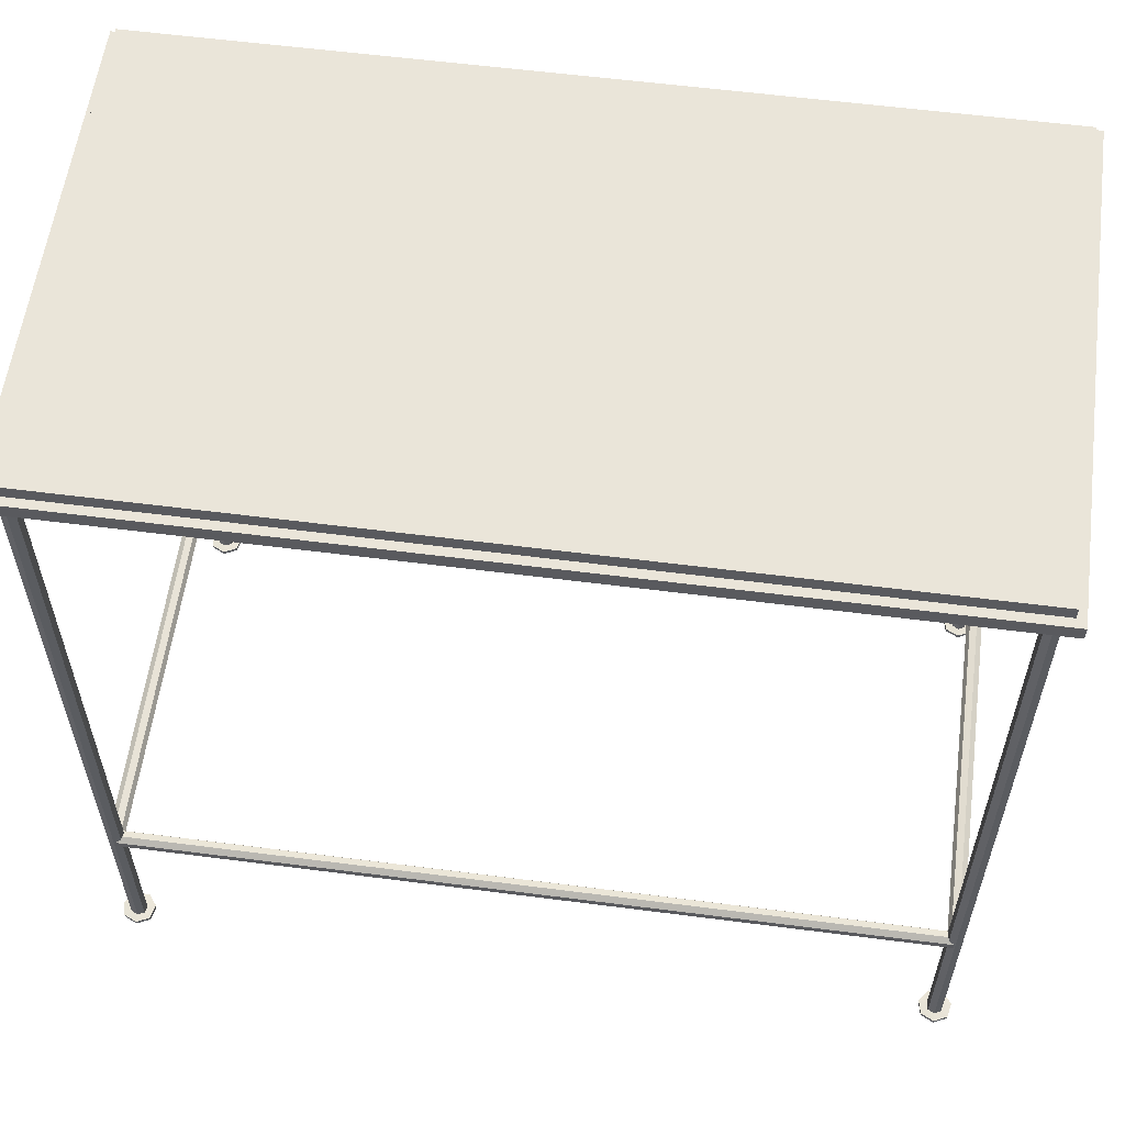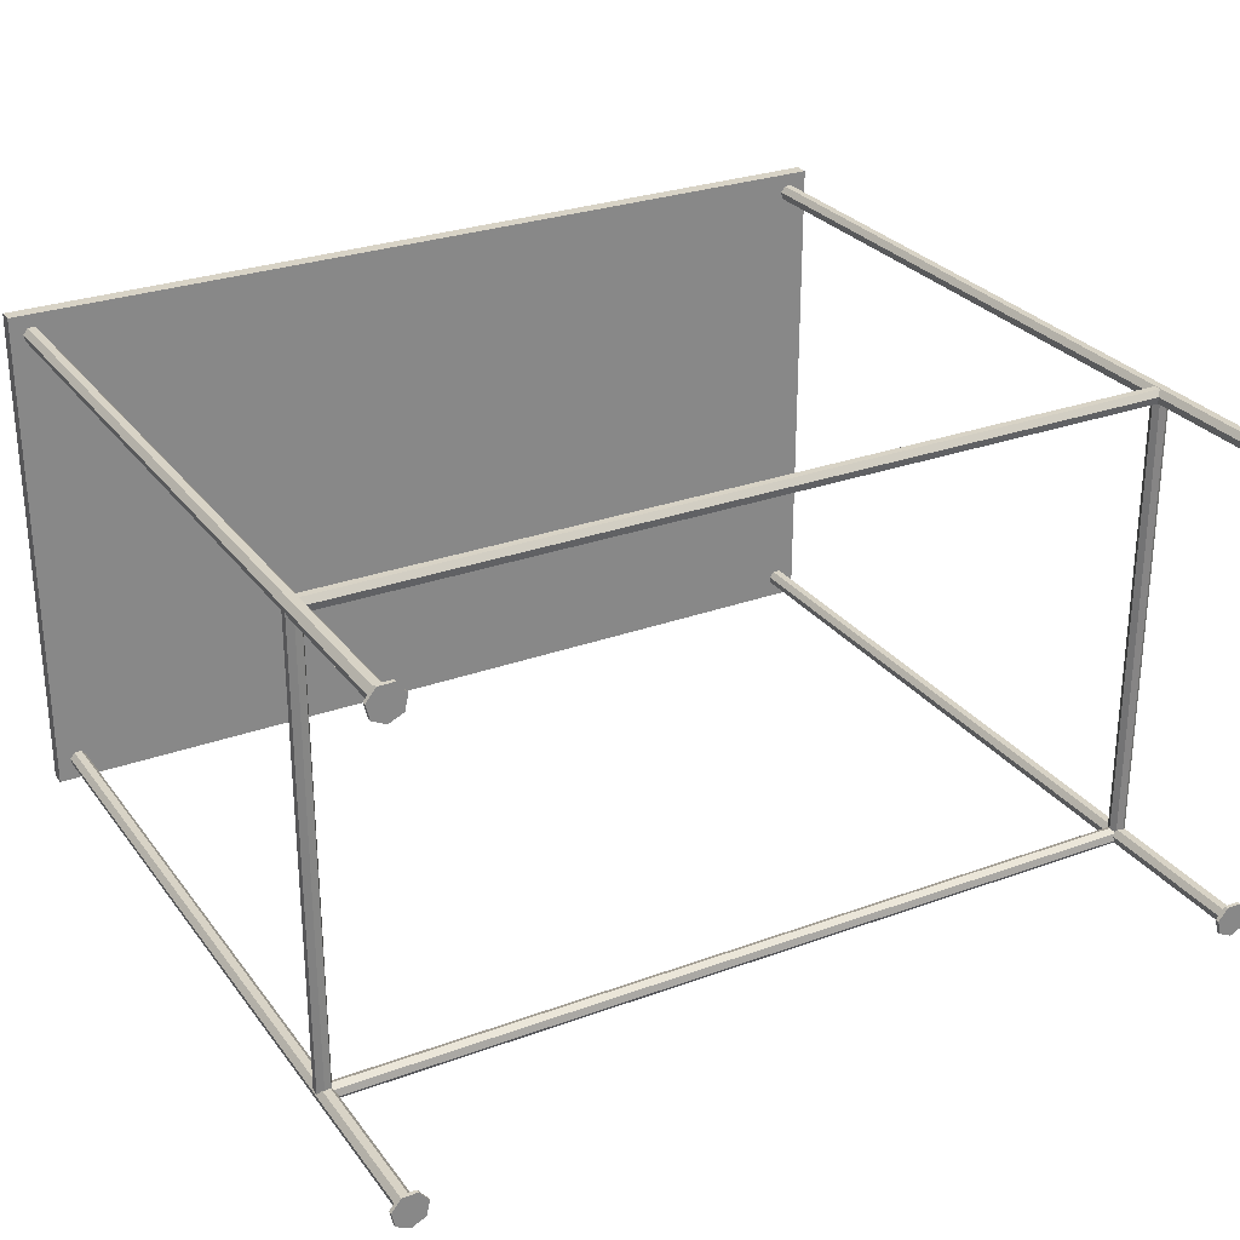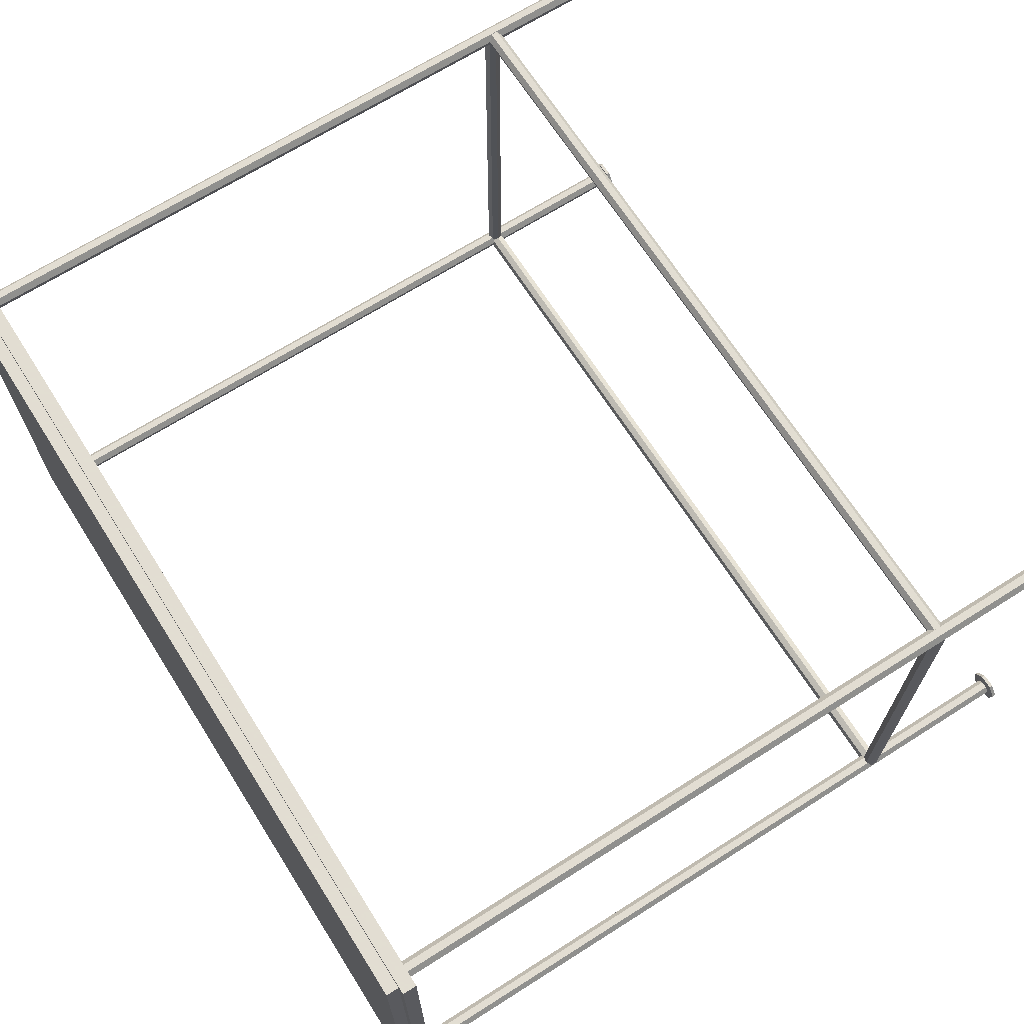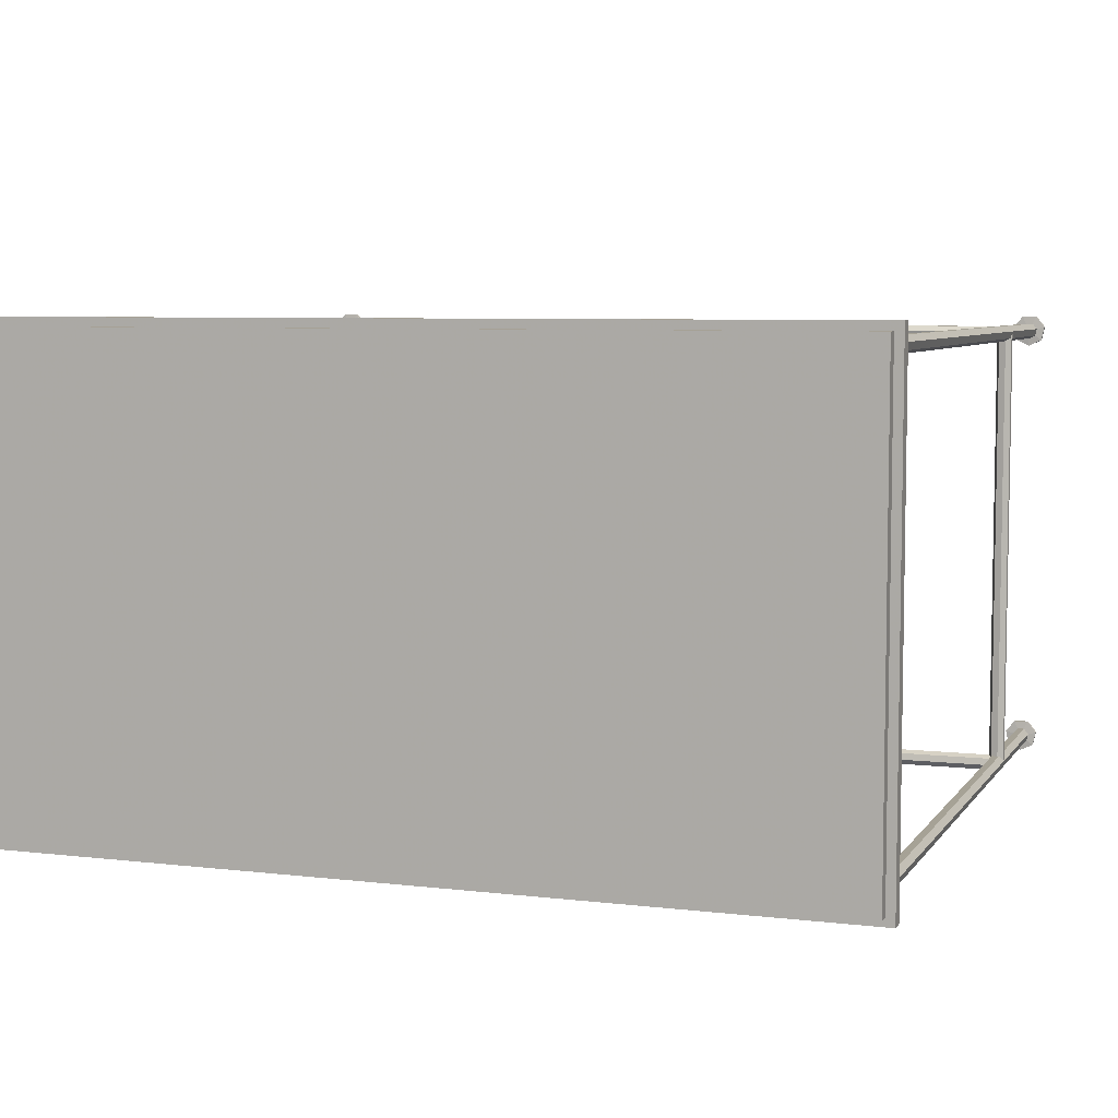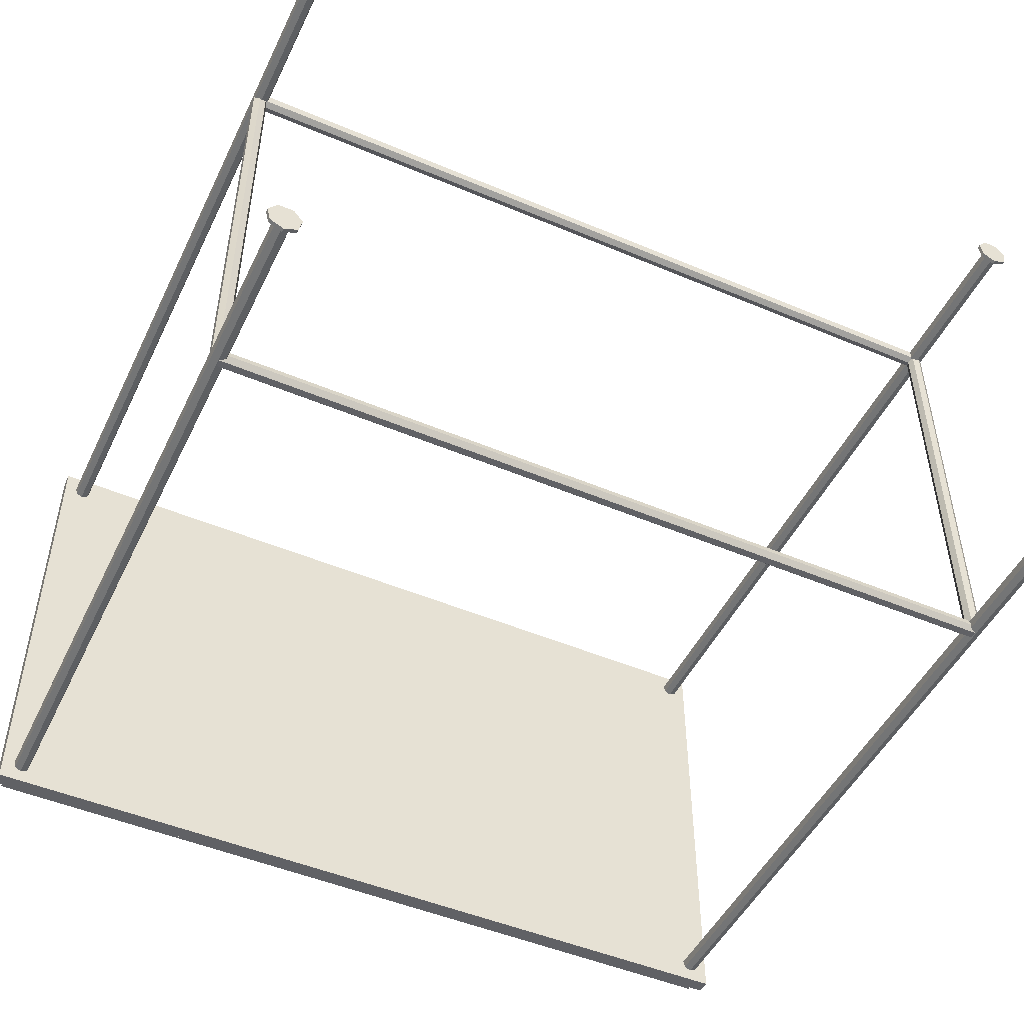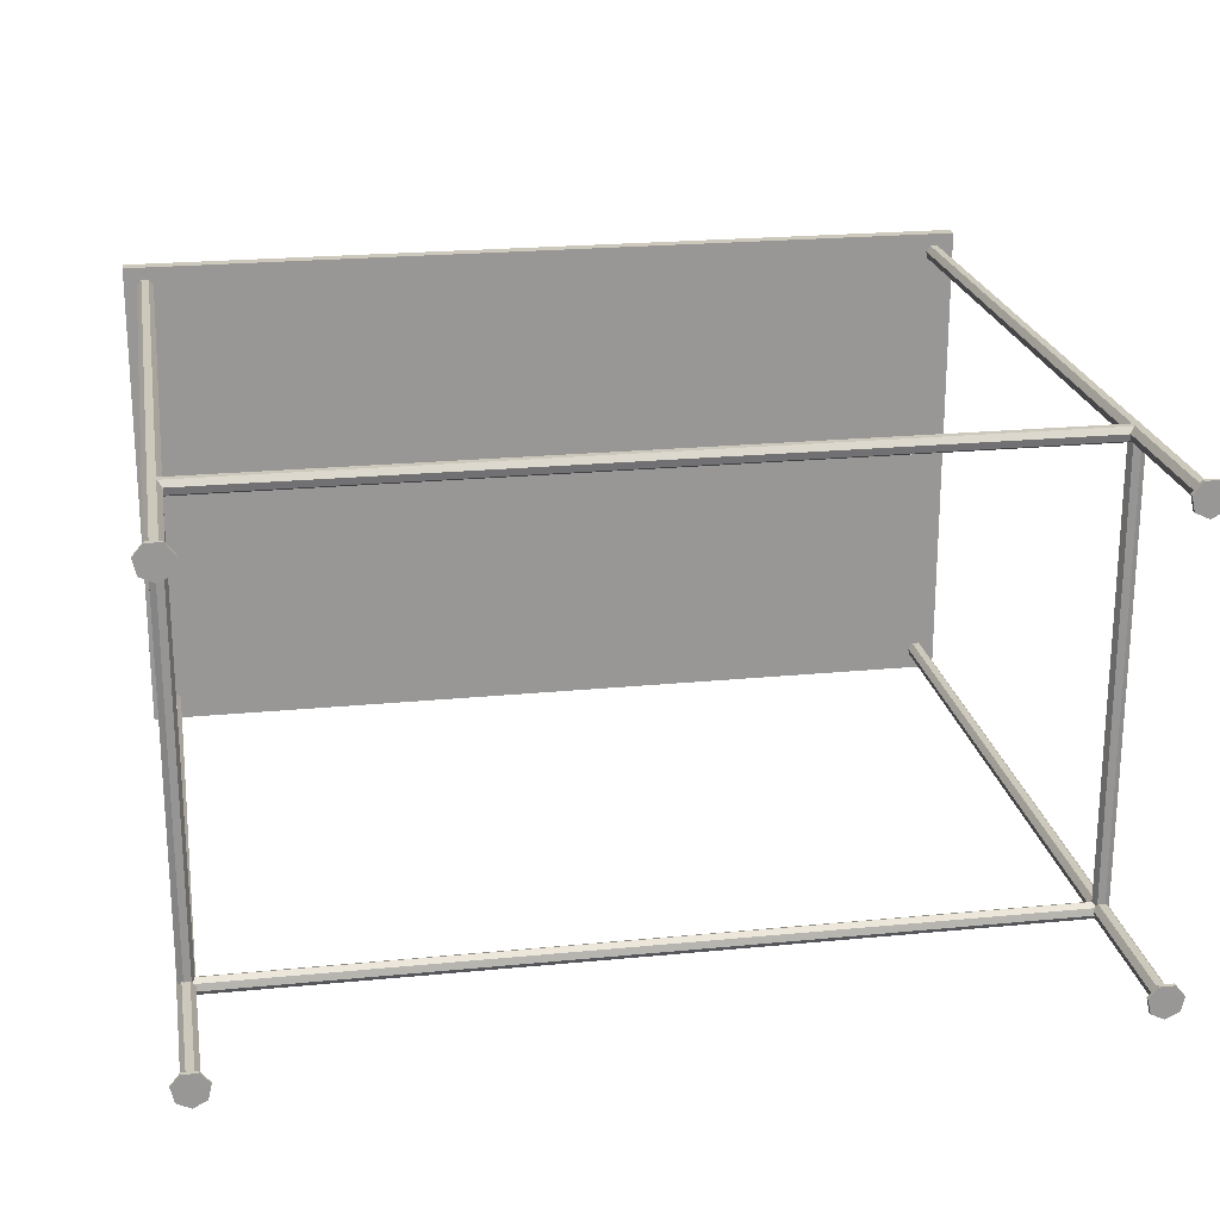
<metadata>
{"format":"obj","ext":"obj","renderer":"f3d","projection":"perspective","resolution":1024,"background":"white","views":[{"elev":58.1,"azim":-172.4,"up":"+Y"},{"elev":28.0,"azim":-29.0,"up":"+Z"},{"elev":68.1,"azim":-122.4,"up":"+Z"},{"elev":6.3,"azim":-160.5,"up":"+Z"},{"elev":-48.8,"azim":-25.2,"up":"+Z"},{"elev":22.1,"azim":-9.7,"up":"+Z"}]}
</metadata>
<code>
v 0.9524 0.2114 0.5397
v 0.04856 0.2114 0.5397
v 0.04856 0.2045 0.5431
v 0.9524 0.2044 0.543
v 0.04857 0.2027 0.5506
v 0.9524 0.2027 0.5506
v 0.04857 0.2076 0.5567
v 0.9524 0.2076 0.5566
v 0.04857 0.2153 0.5567
v 0.9524 0.2153 0.5566
v 0.04857 0.2201 0.5506
v 0.9524 0.2201 0.5506
v 0.04857 0.2184 0.5431
v 0.9524 0.2184 0.543
v 0.9439 0.2114 0.04921
v 0.944 0.2114 0.5489
v 0.9474 0.2045 0.5489
v 0.9473 0.2044 0.04921
v 0.9549 0.2027 0.5489
v 0.9548 0.2027 0.04921
v 0.961 0.2076 0.5489
v 0.9609 0.2076 0.04921
v 0.961 0.2153 0.5489
v 0.9609 0.2153 0.04921
v 0.9549 0.2201 0.5489
v 0.9548 0.2201 0.04921
v 0.9474 0.2184 0.5489
v 0.9473 0.2184 0.04921
v 0.05719 0.2114 0.5489
v 0.05711 0.2114 0.0492
v 0.05375 0.2045 0.0492
v 0.05384 0.2044 0.5489
v 0.04621 0.2027 0.0492
v 0.04629 0.2027 0.5489
v 0.04016 0.2076 0.0492
v 0.04024 0.2076 0.5489
v 0.04016 0.2153 0.0492
v 0.04024 0.2153 0.5489
v 0.04621 0.2201 0.0492
v 0.04629 0.2201 0.5489
v 0.05375 0.2184 0.0492
v 0.05384 0.2184 0.5489
v 0.04854 0.2114 0.05685
v 0.9524 0.2114 0.05669
v 0.9524 0.2045 0.05333
v 0.04854 0.2044 0.0535
v 0.9524 0.2027 0.04578
v 0.04854 0.2027 0.04595
v 0.9524 0.2076 0.03973
v 0.04854 0.2076 0.0399
v 0.9524 0.2153 0.03973
v 0.04854 0.2153 0.0399
v 0.9524 0.2201 0.04578
v 0.04854 0.2201 0.04595
v 0.9524 0.2184 0.05333
v 0.04854 0.2184 0.05349
v 0.025 0.9014 0.02506
v 0.02504 0.9013 0.5713
v 0.975 0.9013 0.5712
v 0.975 0.9014 0.025
v 0.0345 0.9014 0.03456
v 0.03453 0.9013 0.5618
v 0.9655 0.9013 0.5617
v 0.9655 0.9014 0.0345
v 0.025 0.8857 0.02506
v 0.02504 0.8857 0.5713
v 0.975 0.8857 0.5712
v 0.975 0.8857 0.025
v 0.04853 0.025 0.03047
v 0.03385 0.025 0.03754
v 0.03022 0.025 0.05343
v 0.04038 0.025 0.06617
v 0.05668 0.025 0.06617
v 0.06684 0.025 0.05343
v 0.06321 0.025 0.03754
v 0.04853 0.02909 0.03047
v 0.03385 0.02909 0.03754
v 0.03022 0.02909 0.05343
v 0.04038 0.02909 0.06617
v 0.05668 0.02909 0.06617
v 0.06684 0.02909 0.05343
v 0.06321 0.02909 0.03754
v 0.04853 0.02981 0.0394
v 0.04119 0.02981 0.04293
v 0.03938 0.02981 0.05087
v 0.04446 0.02981 0.05724
v 0.0526 0.02981 0.05724
v 0.05768 0.02981 0.05087
v 0.05587 0.02981 0.04293
v 0.04853 0.8863 0.0394
v 0.04119 0.8863 0.04293
v 0.03938 0.8863 0.05087
v 0.04446 0.8863 0.05724
v 0.0526 0.8863 0.05724
v 0.05768 0.8863 0.05087
v 0.05587 0.8863 0.04293
v 0.9524 0.025 0.03042
v 0.9524 0.02909 0.03042
v 0.9377 0.02909 0.03749
v 0.9377 0.025 0.03749
v 0.9341 0.02909 0.05337
v 0.9341 0.025 0.05337
v 0.9442 0.02909 0.06611
v 0.9442 0.025 0.06611
v 0.9605 0.02909 0.06611
v 0.9605 0.025 0.06611
v 0.9707 0.02909 0.05337
v 0.9707 0.025 0.05337
v 0.967 0.02909 0.03749
v 0.967 0.025 0.03749
v 0.9524 0.02981 0.03934
v 0.945 0.02981 0.04288
v 0.9432 0.02981 0.05082
v 0.9483 0.02981 0.05719
v 0.9564 0.02981 0.05719
v 0.9615 0.02981 0.05082
v 0.9597 0.02981 0.04288
v 0.9524 0.8863 0.03934
v 0.945 0.8863 0.04288
v 0.9432 0.8863 0.05082
v 0.9483 0.8863 0.05719
v 0.9564 0.8863 0.05719
v 0.9615 0.8863 0.05082
v 0.9597 0.8863 0.04288
v 0.04856 0.025 0.5304
v 0.04856 0.02909 0.5304
v 0.03388 0.02909 0.5374
v 0.03388 0.025 0.5374
v 0.03026 0.02909 0.5533
v 0.03026 0.025 0.5533
v 0.04041 0.02909 0.566
v 0.04041 0.025 0.566
v 0.05671 0.02909 0.566
v 0.05671 0.025 0.566
v 0.06687 0.02909 0.5533
v 0.06687 0.025 0.5533
v 0.06324 0.02909 0.5374
v 0.06324 0.025 0.5374
v 0.04856 0.02981 0.5393
v 0.04122 0.02981 0.5428
v 0.03941 0.02981 0.5508
v 0.04449 0.02981 0.5571
v 0.05263 0.02981 0.5571
v 0.05771 0.02981 0.5508
v 0.0559 0.02981 0.5428
v 0.04856 0.8863 0.5393
v 0.04122 0.8863 0.5428
v 0.03941 0.8863 0.5508
v 0.04449 0.8863 0.5571
v 0.05263 0.8863 0.5571
v 0.05771 0.8863 0.5508
v 0.0559 0.8863 0.5428
v 0.9524 0.025 0.5303
v 0.9524 0.02909 0.5303
v 0.9377 0.02909 0.5374
v 0.9377 0.025 0.5374
v 0.9341 0.02909 0.5533
v 0.9341 0.025 0.5533
v 0.9442 0.02909 0.566
v 0.9442 0.025 0.566
v 0.9605 0.02909 0.566
v 0.9605 0.025 0.566
v 0.9707 0.02909 0.5533
v 0.9707 0.025 0.5533
v 0.9671 0.02909 0.5374
v 0.9671 0.025 0.5374
v 0.9524 0.02981 0.5392
v 0.9451 0.02981 0.5428
v 0.9432 0.02981 0.5507
v 0.9483 0.02981 0.5571
v 0.9565 0.02981 0.5571
v 0.9615 0.02981 0.5507
v 0.9597 0.02981 0.5428
v 0.9524 0.8863 0.5392
v 0.9451 0.8863 0.5428
v 0.9432 0.8863 0.5507
v 0.9483 0.8863 0.5571
v 0.9565 0.8863 0.5571
v 0.9615 0.8863 0.5507
v 0.9597 0.8863 0.5428
v 0.03453 0.9156 0.5618
v 0.9655 0.9156 0.5617
v 0.9655 0.9156 0.0345
v 0.0345 0.9156 0.03456
f 3 2 1
f 4 3 1
f 5 3 4
f 6 5 4
f 7 5 6
f 8 7 6
f 9 7 8
f 10 9 8
f 11 9 10
f 12 11 10
f 13 11 12
f 14 13 12
f 2 13 14
f 1 2 14
f 17 16 15
f 18 17 15
f 19 17 18
f 20 19 18
f 21 19 20
f 22 21 20
f 23 21 22
f 24 23 22
f 25 23 24
f 26 25 24
f 27 25 26
f 28 27 26
f 16 27 28
f 15 16 28
f 31 30 29
f 32 31 29
f 33 31 32
f 34 33 32
f 35 33 34
f 36 35 34
f 37 35 36
f 38 37 36
f 39 37 38
f 40 39 38
f 41 39 40
f 42 41 40
f 30 41 42
f 29 30 42
f 45 44 43
f 46 45 43
f 47 45 46
f 48 47 46
f 49 47 48
f 50 49 48
f 51 49 50
f 52 51 50
f 53 51 52
f 54 53 52
f 55 53 54
f 56 55 54
f 44 55 56
f 43 44 56
f 62 61 57
f 58 62 57
f 63 62 58
f 59 63 58
f 64 63 59
f 60 64 59
f 61 64 60
f 57 61 60
f 65 66 58
f 57 65 58
f 66 67 59
f 58 66 59
f 67 68 60
f 59 67 60
f 68 65 57
f 60 68 57
f 68 67 66
f 65 68 66
f 77 76 69
f 70 77 69
f 78 77 70
f 71 78 70
f 79 78 71
f 72 79 71
f 80 79 72
f 73 80 72
f 81 80 73
f 74 81 73
f 82 81 74
f 75 82 74
f 76 82 75
f 69 76 75
f 72 71 70
f 73 72 70
f 74 73 70
f 75 74 70
f 69 75 70
f 84 83 76
f 77 84 76
f 85 84 77
f 78 85 77
f 86 85 78
f 79 86 78
f 87 86 79
f 80 87 79
f 88 87 80
f 81 88 80
f 89 88 81
f 82 89 81
f 83 89 82
f 76 83 82
f 91 90 83
f 84 91 83
f 92 91 84
f 85 92 84
f 93 92 85
f 86 93 85
f 94 93 86
f 87 94 86
f 95 94 87
f 88 95 87
f 96 95 88
f 89 96 88
f 90 96 89
f 83 90 89
f 90 91 92
f 96 90 92
f 95 96 92
f 94 95 92
f 93 94 92
f 99 98 97
f 100 99 97
f 101 99 100
f 102 101 100
f 103 101 102
f 104 103 102
f 105 103 104
f 106 105 104
f 107 105 106
f 108 107 106
f 109 107 108
f 110 109 108
f 98 109 110
f 97 98 110
f 104 102 100
f 106 104 100
f 108 106 100
f 110 108 100
f 97 110 100
f 112 111 98
f 99 112 98
f 113 112 99
f 101 113 99
f 114 113 101
f 103 114 101
f 115 114 103
f 105 115 103
f 116 115 105
f 107 116 105
f 117 116 107
f 109 117 107
f 111 117 109
f 98 111 109
f 119 118 111
f 112 119 111
f 120 119 112
f 113 120 112
f 121 120 113
f 114 121 113
f 122 121 114
f 115 122 114
f 123 122 115
f 116 123 115
f 124 123 116
f 117 124 116
f 118 124 117
f 111 118 117
f 118 119 120
f 124 118 120
f 123 124 120
f 122 123 120
f 121 122 120
f 127 126 125
f 128 127 125
f 129 127 128
f 130 129 128
f 131 129 130
f 132 131 130
f 133 131 132
f 134 133 132
f 135 133 134
f 136 135 134
f 137 135 136
f 138 137 136
f 126 137 138
f 125 126 138
f 132 130 128
f 134 132 128
f 136 134 128
f 138 136 128
f 125 138 128
f 140 139 126
f 127 140 126
f 141 140 127
f 129 141 127
f 142 141 129
f 131 142 129
f 143 142 131
f 133 143 131
f 144 143 133
f 135 144 133
f 145 144 135
f 137 145 135
f 139 145 137
f 126 139 137
f 147 146 139
f 140 147 139
f 148 147 140
f 141 148 140
f 149 148 141
f 142 149 141
f 150 149 142
f 143 150 142
f 151 150 143
f 144 151 143
f 152 151 144
f 145 152 144
f 146 152 145
f 139 146 145
f 146 147 148
f 152 146 148
f 151 152 148
f 150 151 148
f 149 150 148
f 155 154 153
f 156 155 153
f 157 155 156
f 158 157 156
f 159 157 158
f 160 159 158
f 161 159 160
f 162 161 160
f 163 161 162
f 164 163 162
f 165 163 164
f 166 165 164
f 154 165 166
f 153 154 166
f 160 158 156
f 162 160 156
f 164 162 156
f 166 164 156
f 153 166 156
f 168 167 154
f 155 168 154
f 169 168 155
f 157 169 155
f 170 169 157
f 159 170 157
f 171 170 159
f 161 171 159
f 172 171 161
f 163 172 161
f 173 172 163
f 165 173 163
f 167 173 165
f 154 167 165
f 175 174 167
f 168 175 167
f 176 175 168
f 169 176 168
f 177 176 169
f 170 177 169
f 178 177 170
f 171 178 170
f 179 178 171
f 172 179 171
f 180 179 172
f 173 180 172
f 174 180 173
f 167 174 173
f 174 175 176
f 180 174 176
f 179 180 176
f 178 179 176
f 177 178 176
f 182 181 62
f 63 182 62
f 184 183 64
f 61 184 64
f 181 184 61
f 62 181 61
f 183 182 63
f 64 183 63
f 181 182 183
f 184 181 183

</code>
